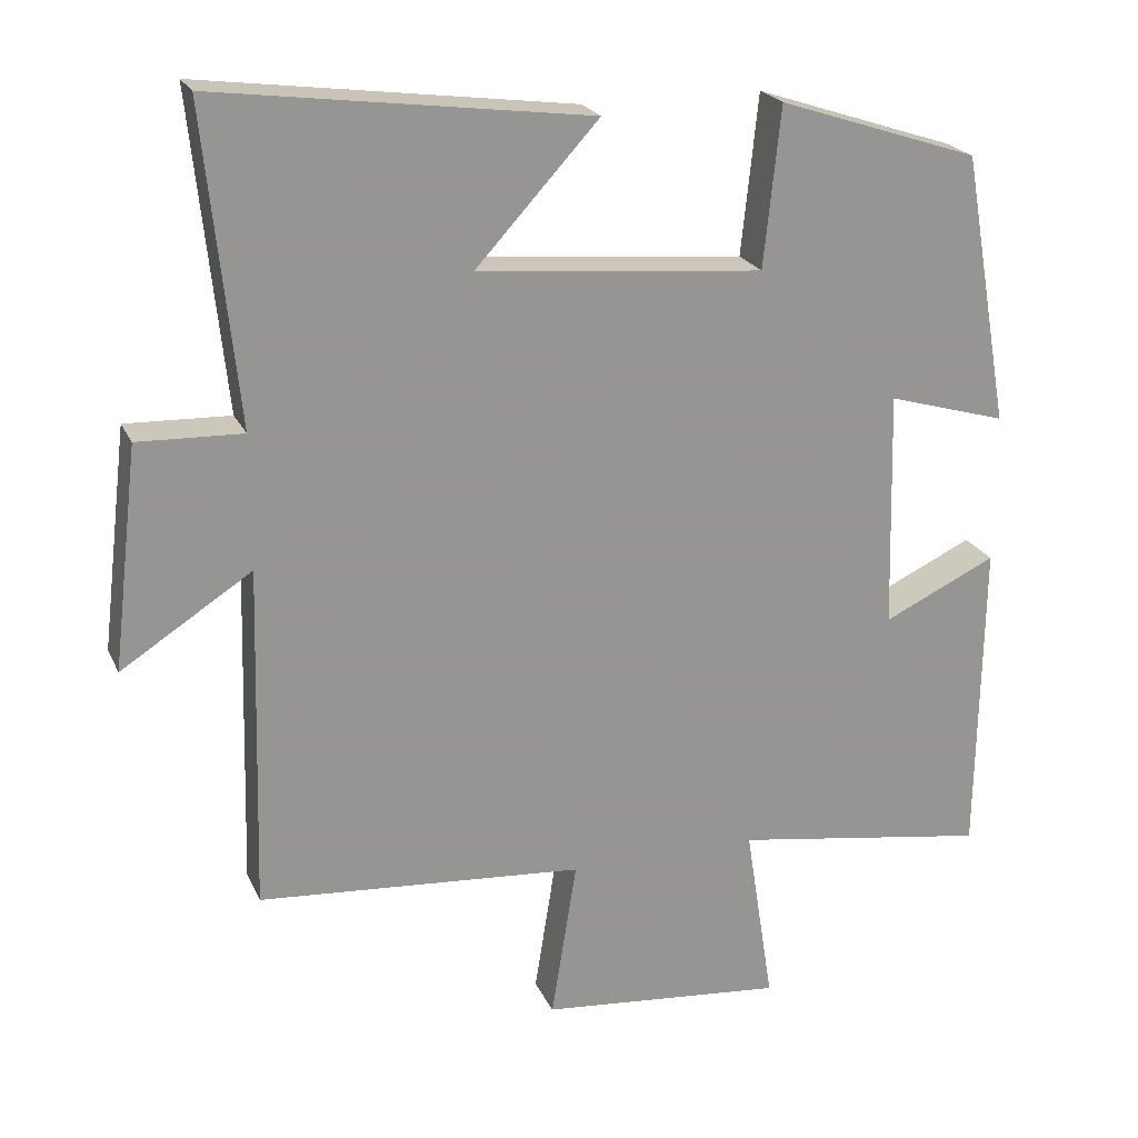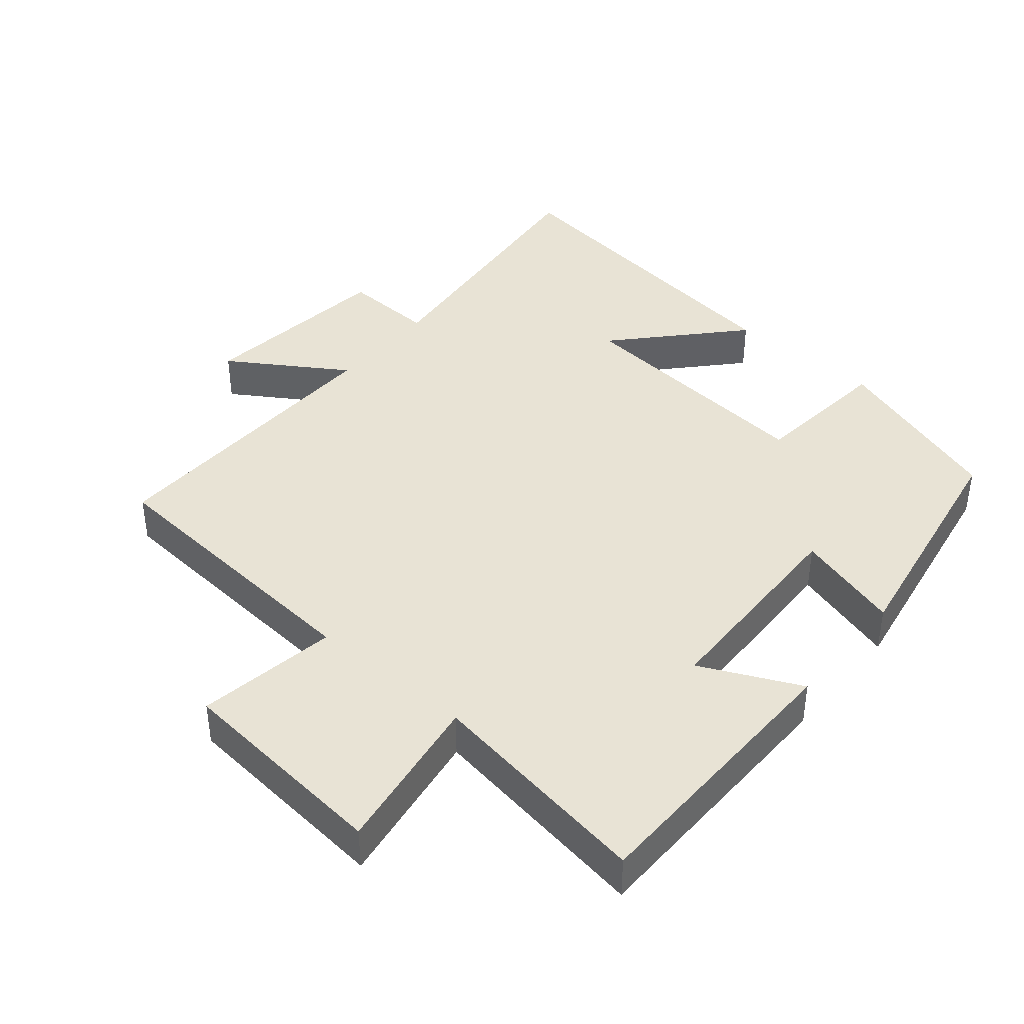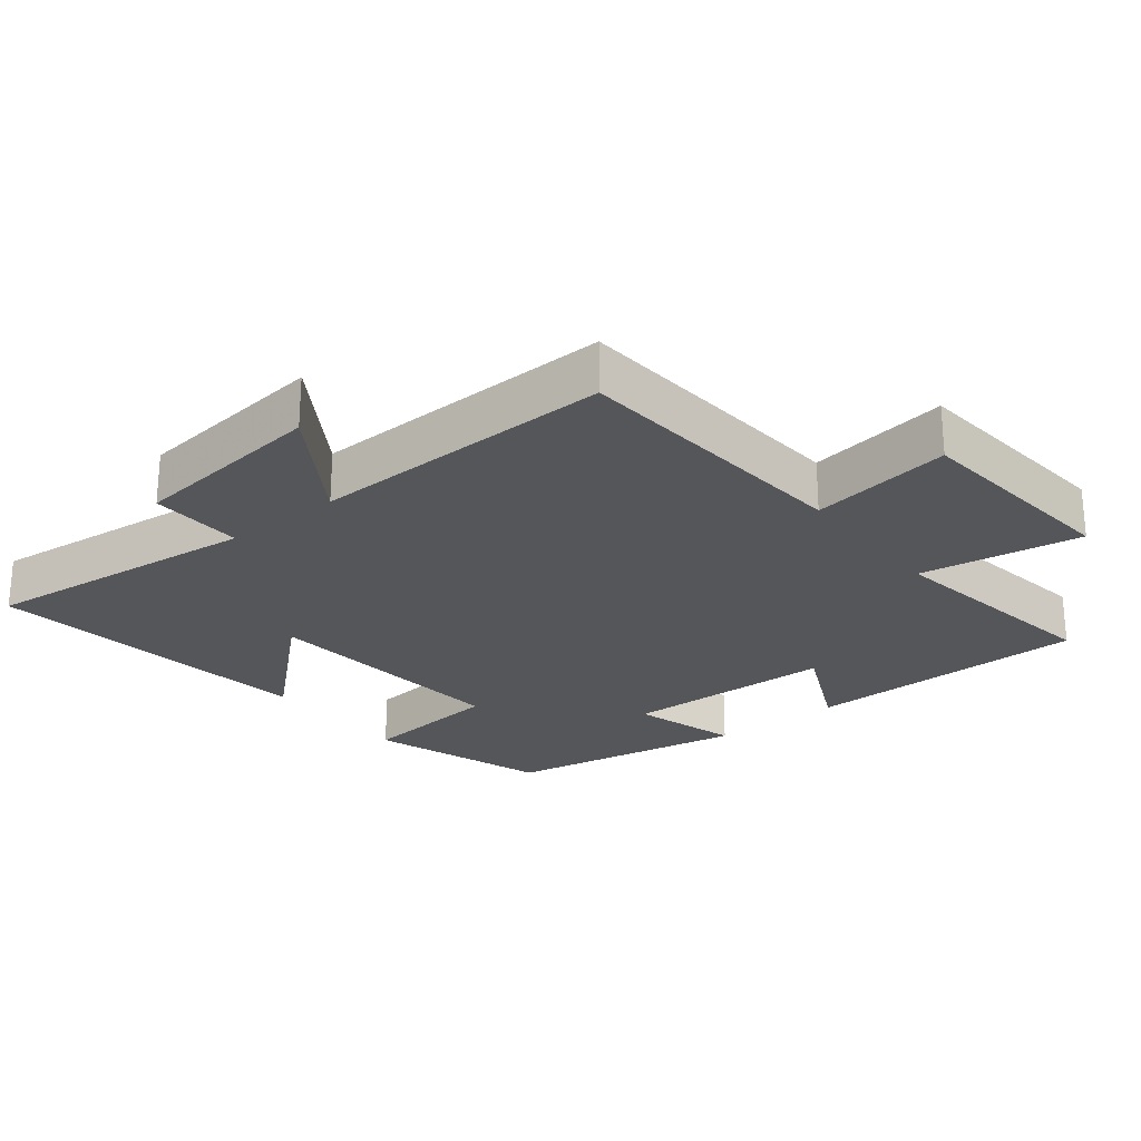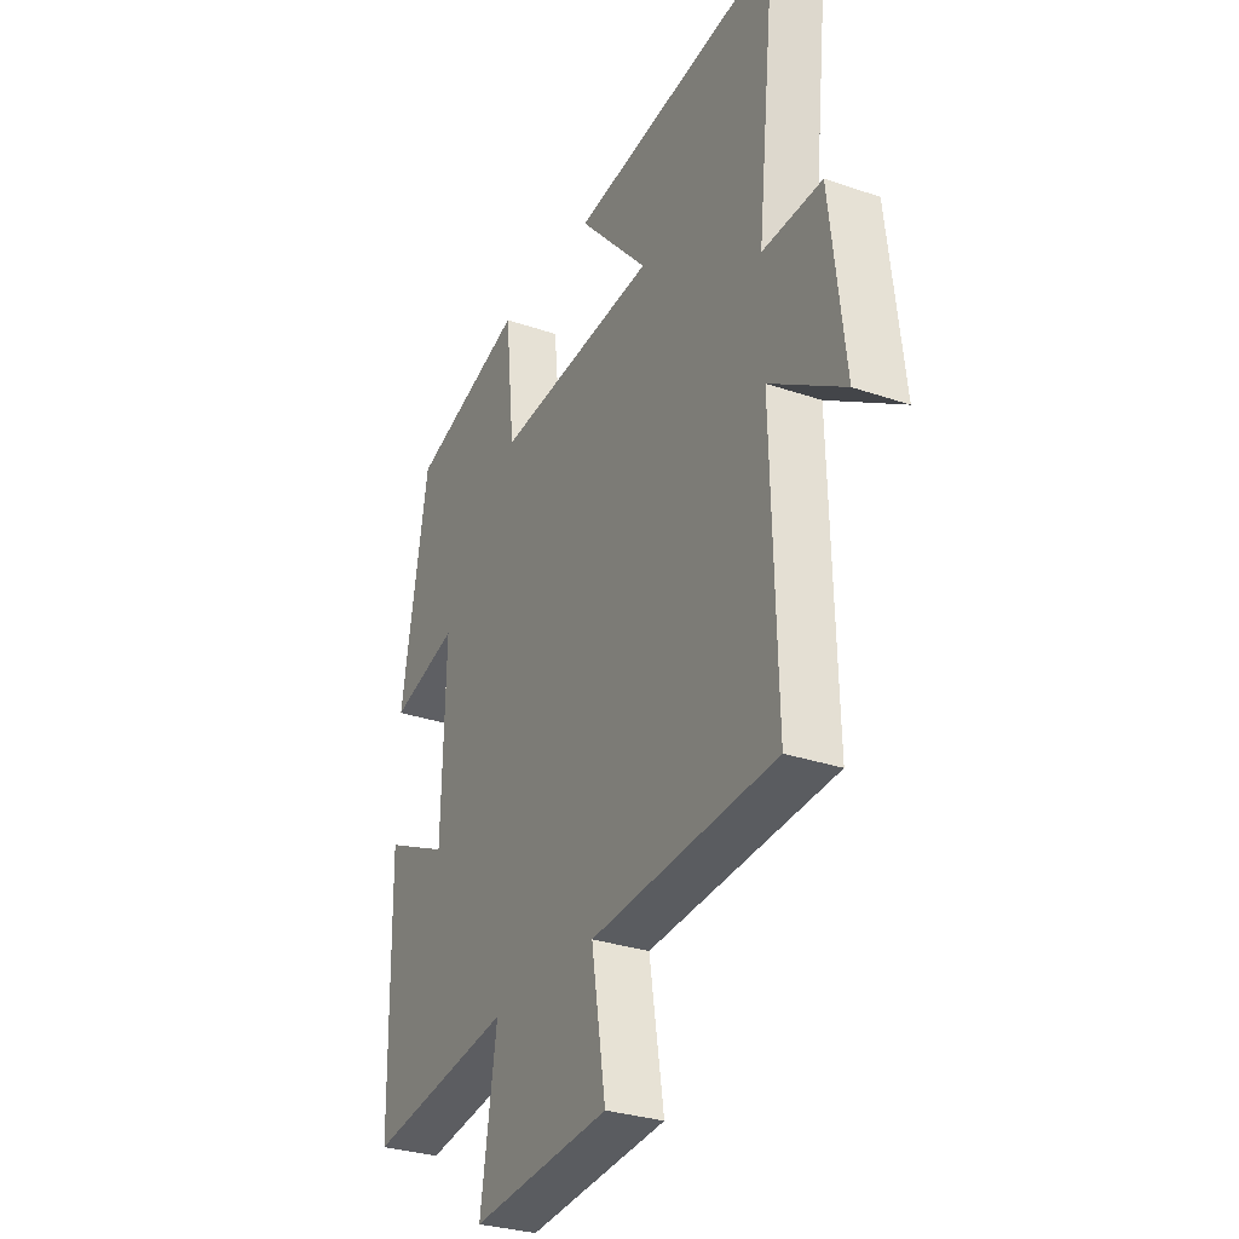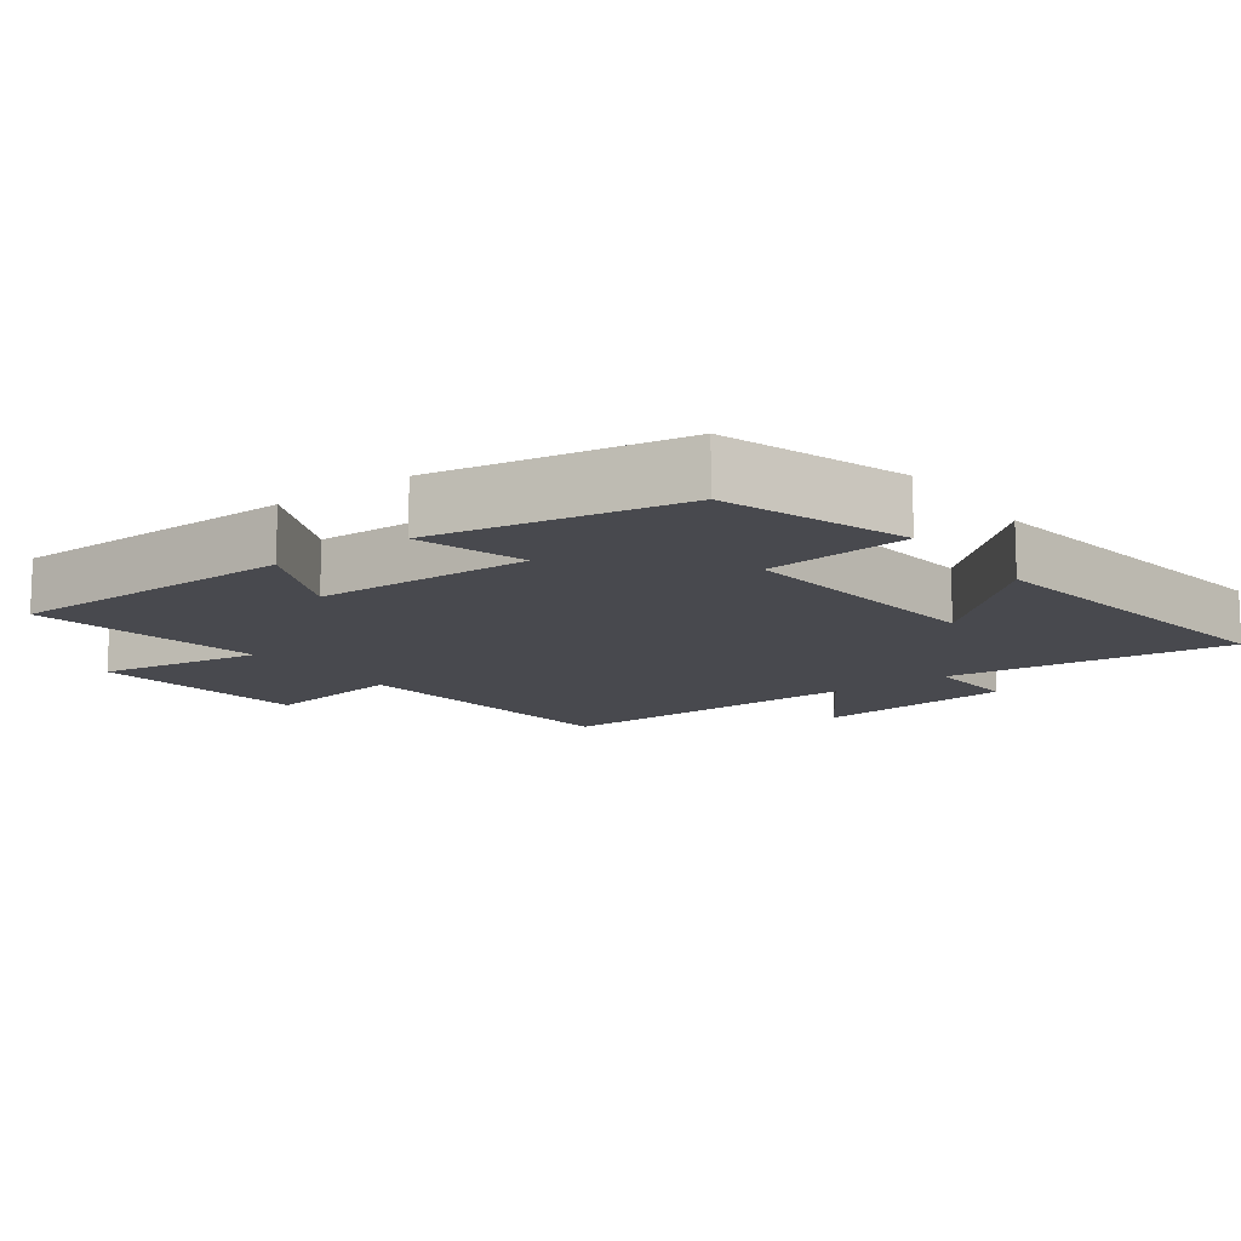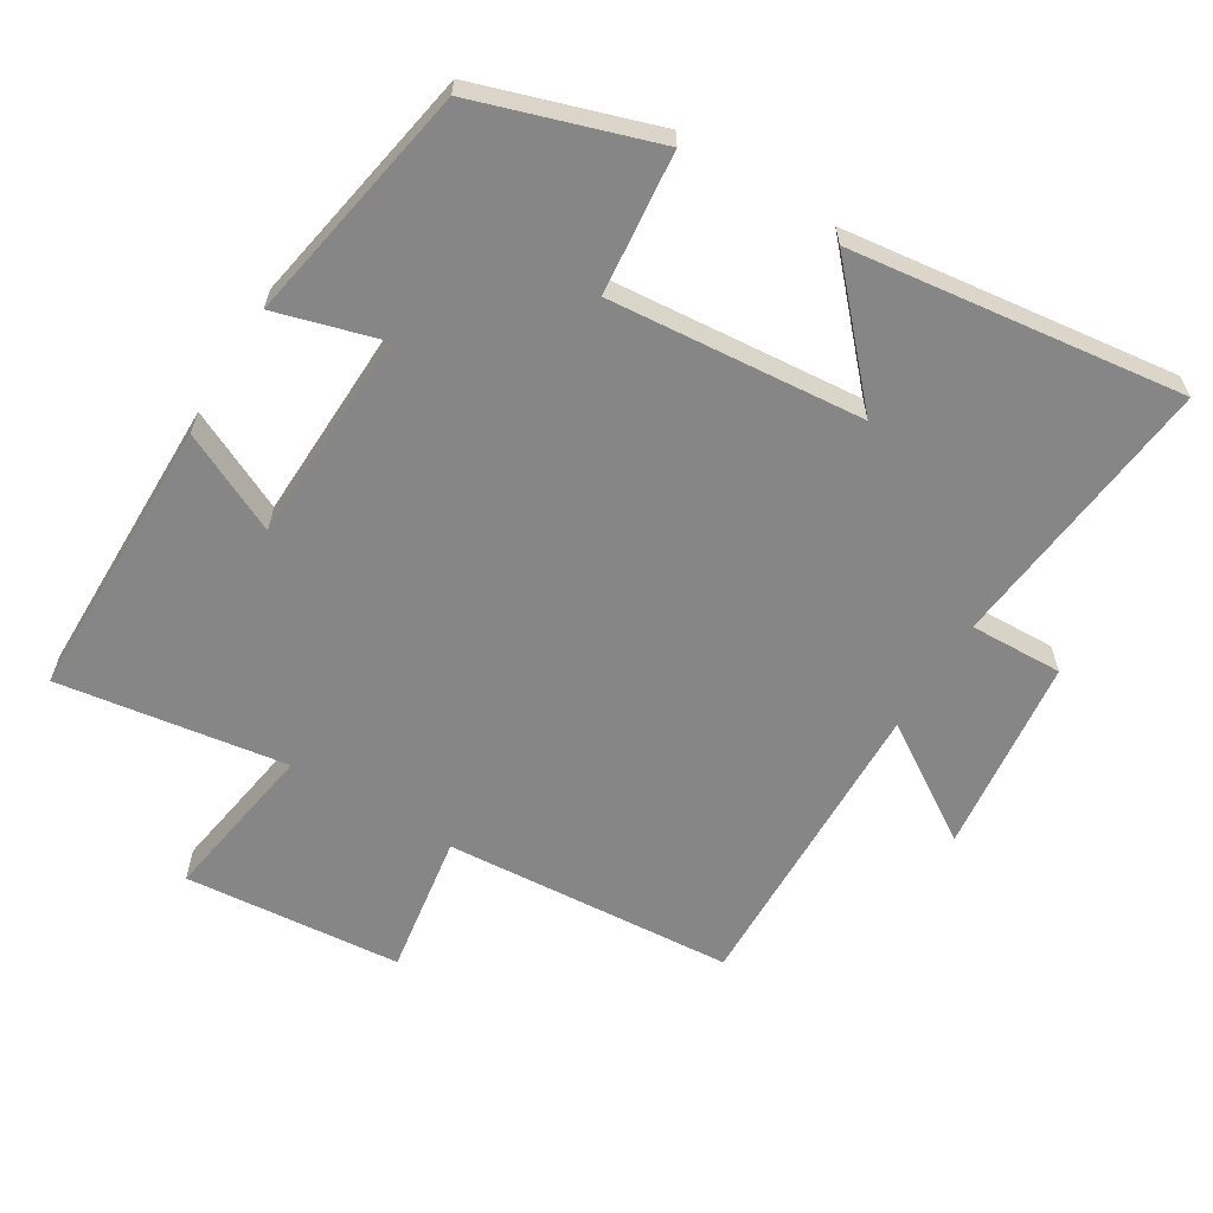
<metadata>
{"format":"obj","ext":"obj","renderer":"f3d","projection":"perspective","resolution":1024,"background":"white","views":[{"elev":22.0,"azim":160.5,"up":"+Z"},{"elev":41.1,"azim":-140.0,"up":"+Y"},{"elev":-25.1,"azim":128.3,"up":"+Y"},{"elev":-29.9,"azim":63.3,"up":"+Z"},{"elev":-12.7,"azim":-53.6,"up":"+Y"},{"elev":-62.2,"azim":-31.6,"up":"+Y"}]}
</metadata>
<code>
v -0.438 0.07 0.414
v -0.177 0.07 0.5
v -0.155 0.07 0.292
v 0.217 0.07 0.326
v 0.057 0.07 0.5
v 0.543 0.07 0.564
v 0.5 0.07 0.155
v 0.636 0.07 0.16
v 0.67 0.07 -0.128
v 0.5 0.07 -0.019
v 0.512 0.07 -0.467
v 0.088 0.07 -0.5
v 0.121 0.07 -0.707
v -0.197 0.07 -0.737
v -0.16 0.07 -0.5
v -0.494 0.07 -0.552
v -0.5 0.07 -0.136
v -0.353 0.07 -0.205
v -0.345 0.07 0.105
v -0.5 0.07 0.06
v -0.438 0 0.414
v -0.177 0 0.5
v -0.155 0 0.292
v 0.217 0 0.326
v 0.057 0 0.5
v 0.543 0 0.564
v 0.5 0 0.155
v 0.636 0 0.16
v 0.67 0 -0.128
v 0.5 0 -0.019
v 0.512 0 -0.467
v 0.088 0 -0.5
v 0.121 0 -0.707
v -0.197 0 -0.737
v -0.16 0 -0.5
v -0.494 0 -0.552
v -0.5 0 -0.136
v -0.353 0 -0.205
v -0.345 0 0.105
v -0.5 0 0.06
f 1 2 3
f 20 1 3
f 19 20 3
f 18 19 3 4
f 15 16 17 18
f 15 18 4
f 12 13 14 15
f 12 15 4
f 11 12 4
f 10 11 4
f 7 8 9 10
f 7 10 4
f 4 5 6 7
f 23 22 21
f 23 21 40
f 23 40 39
f 24 23 39 38
f 38 37 36 35
f 24 38 35
f 35 34 33 32
f 24 35 32
f 24 32 31
f 24 31 30
f 30 29 28 27
f 24 30 27
f 27 26 25 24
f 1 21 22 2
f 2 22 23 3
f 3 23 24 4
f 4 24 25 5
f 5 25 26 6
f 6 26 27 7
f 7 27 28 8
f 8 28 29 9
f 9 29 30 10
f 10 30 31 11
f 11 31 32 12
f 12 32 33 13
f 13 33 34 14
f 14 34 35 15
f 15 35 36 16
f 16 36 37 17
f 17 37 38 18
f 18 38 39 19
f 19 39 40 20
f 20 40 21 1

</code>
